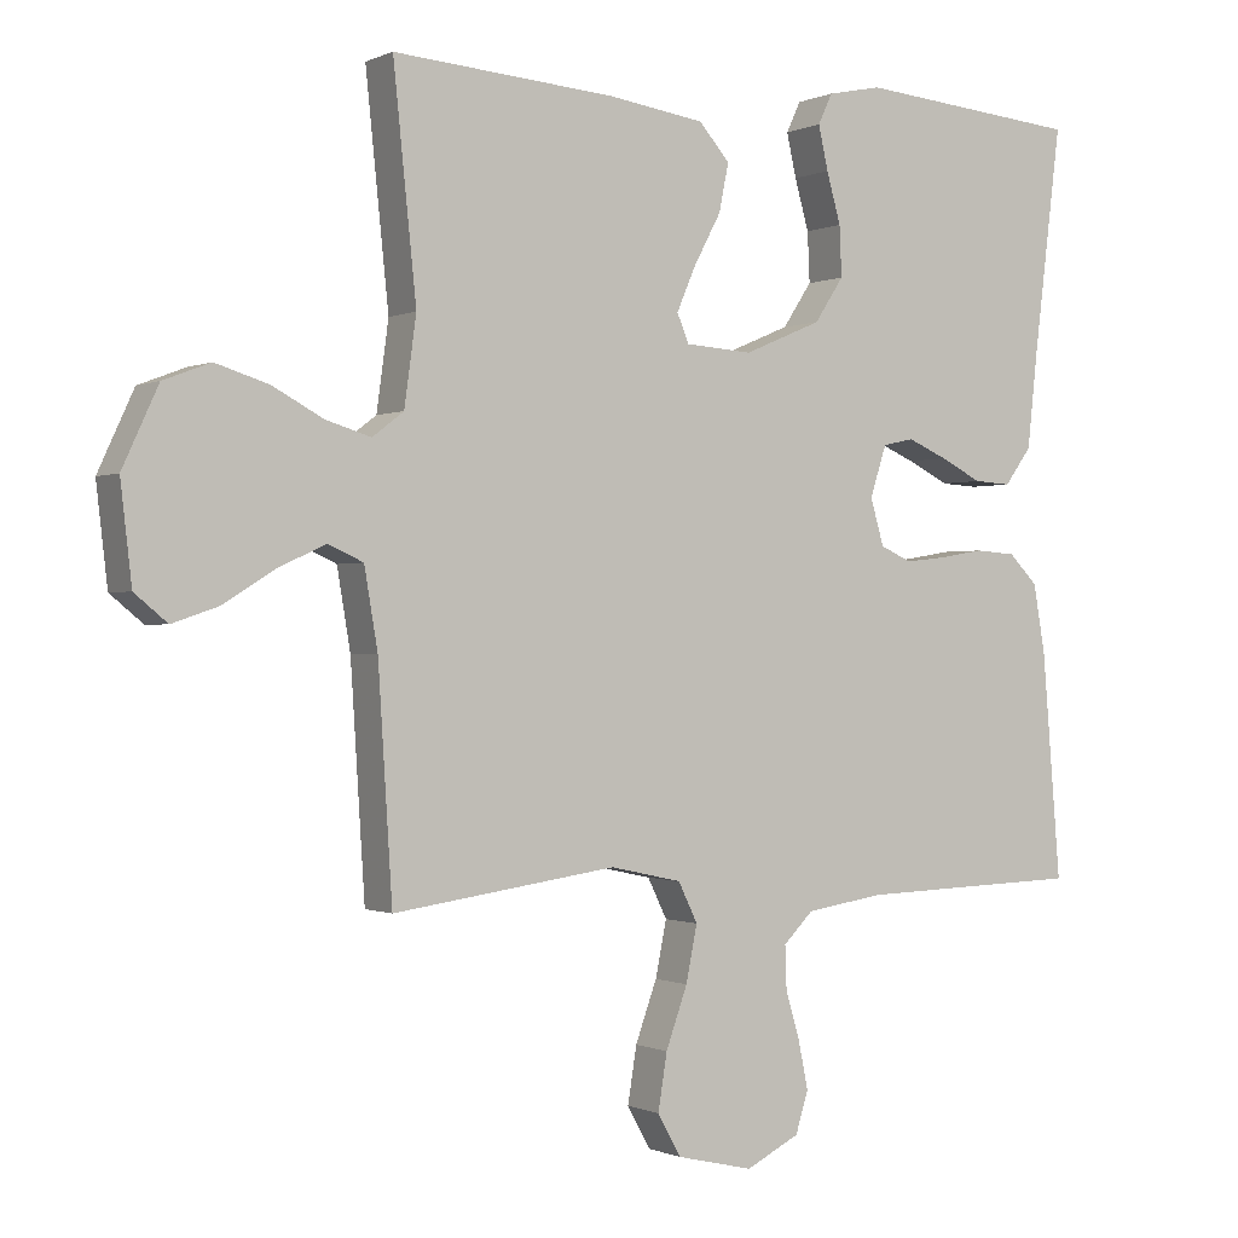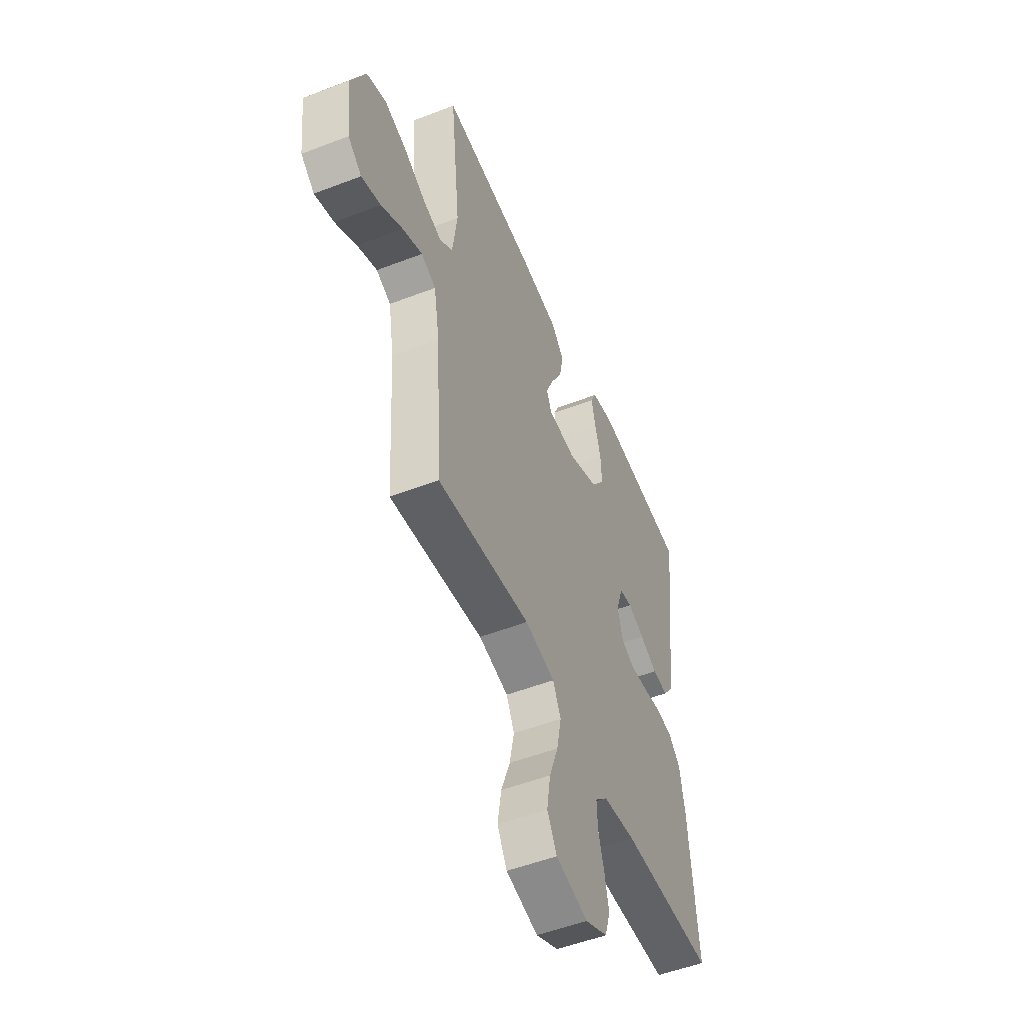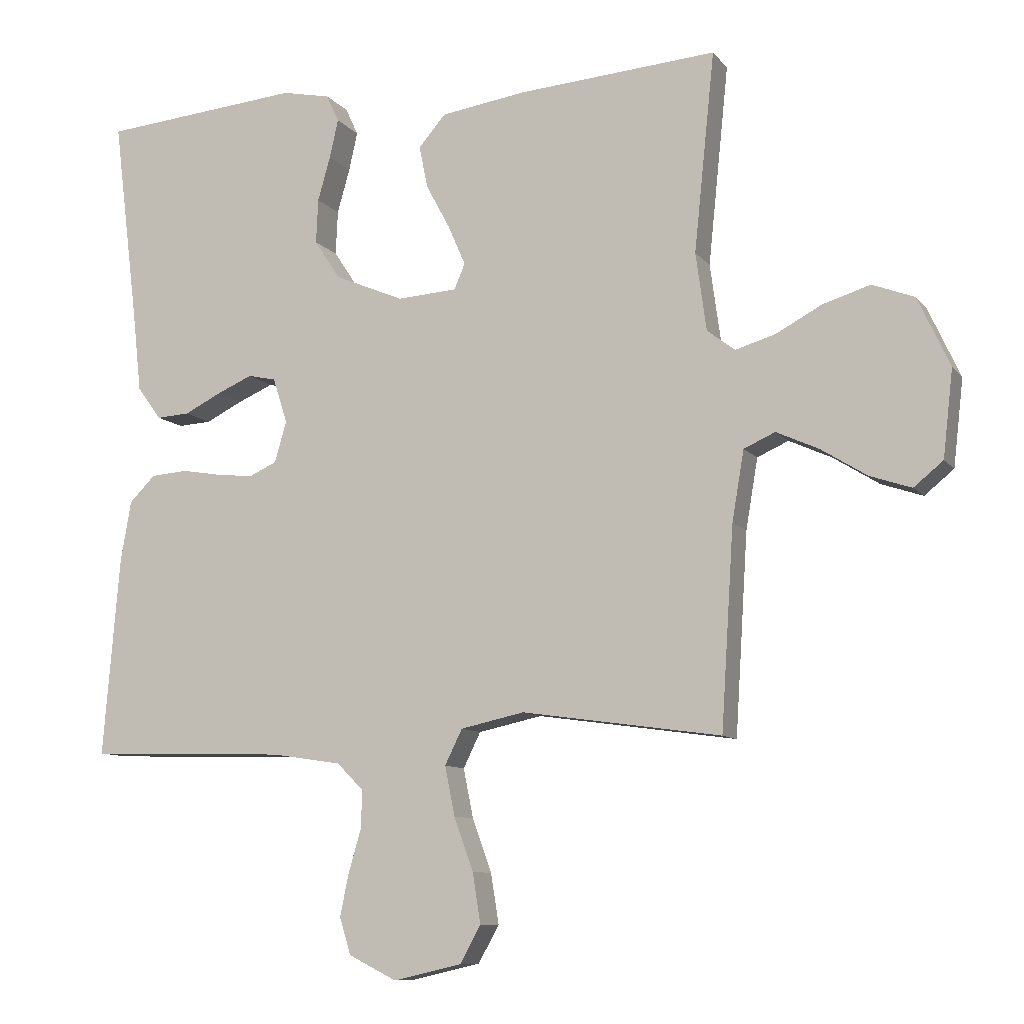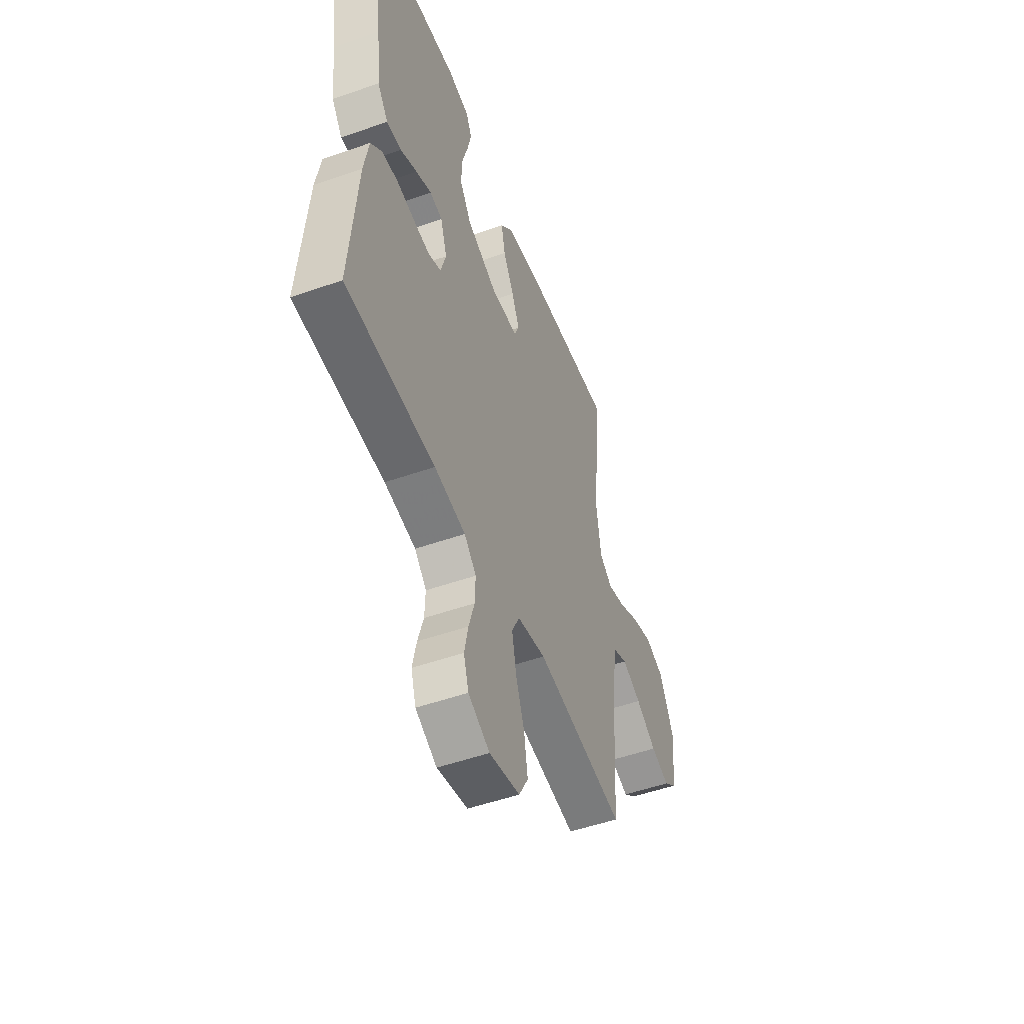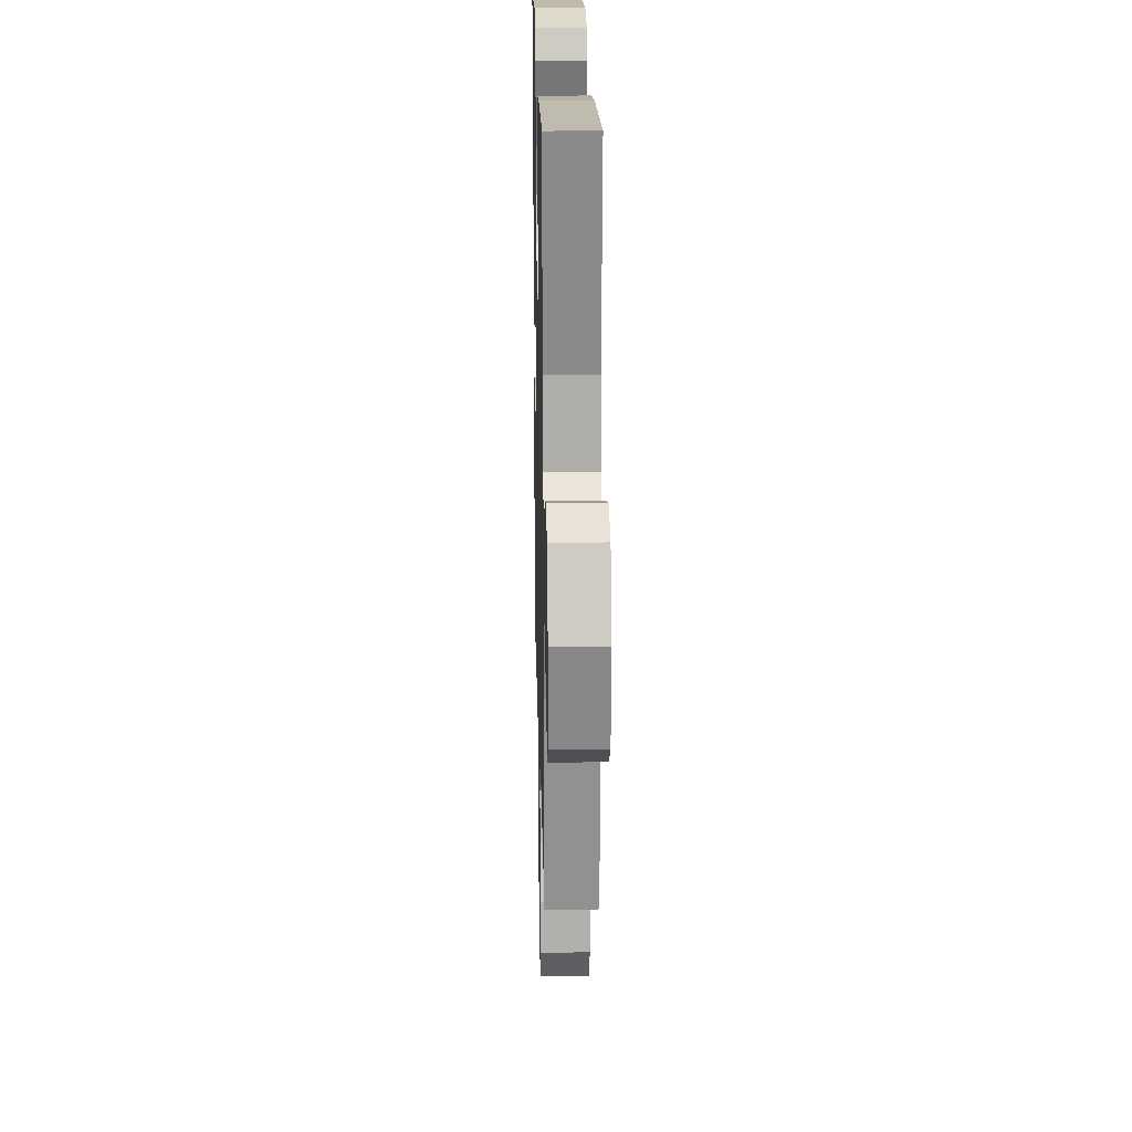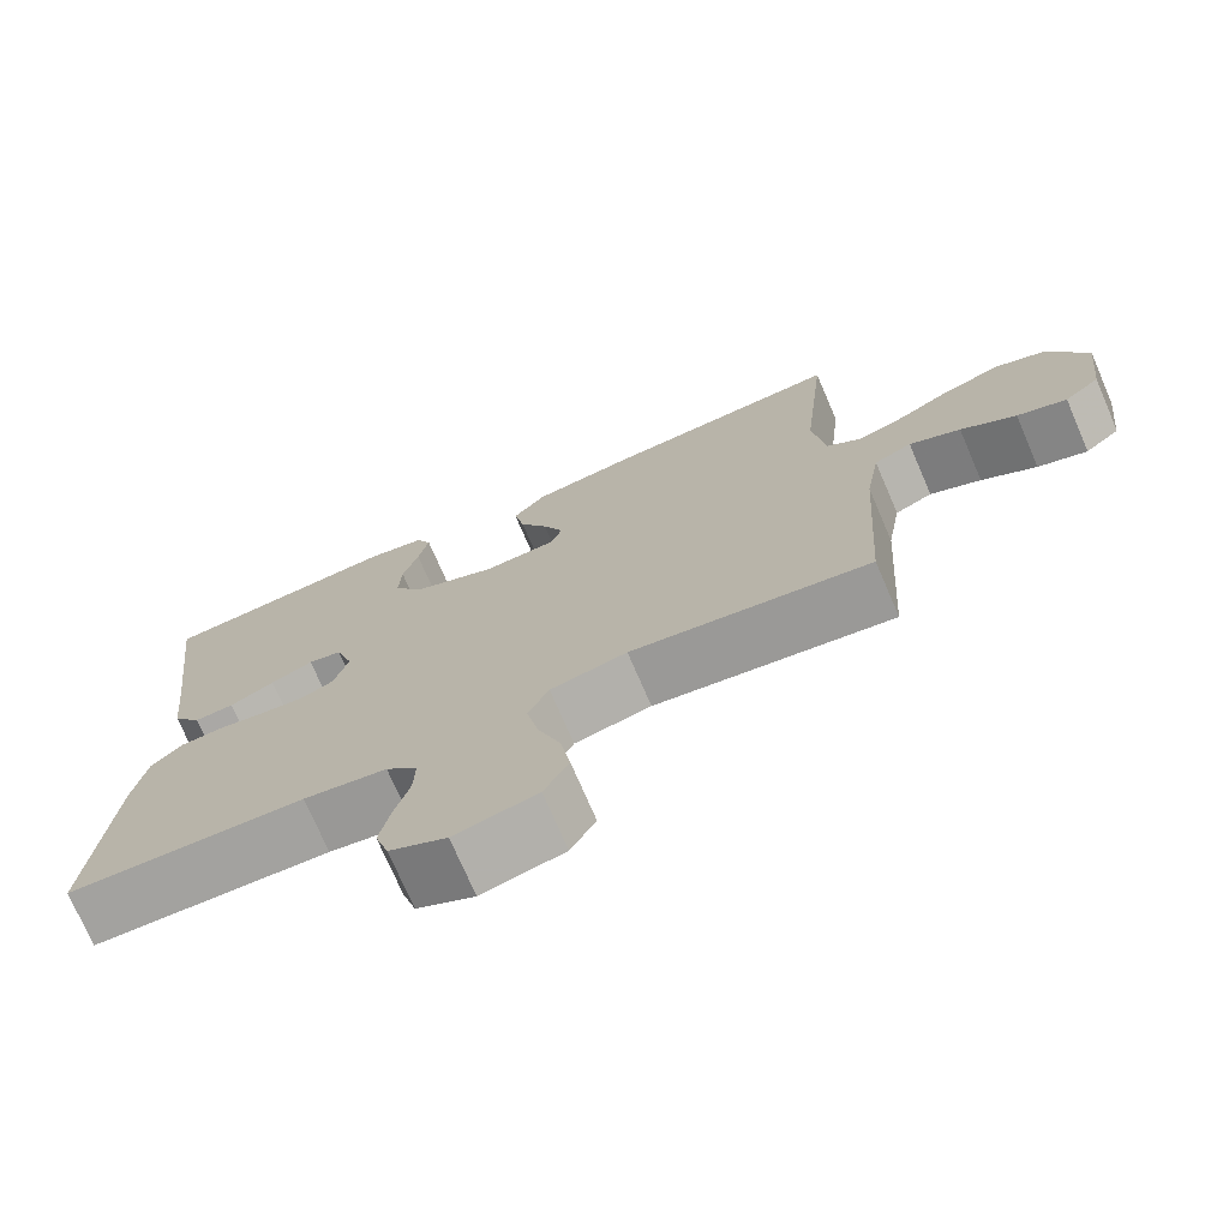
<metadata>
{"format":"obj","ext":"obj","renderer":"f3d","projection":"perspective","resolution":1024,"background":"white","views":[{"elev":-0.5,"azim":-31.9,"up":"+Z"},{"elev":-52.1,"azim":-67.4,"up":"+Z"},{"elev":-9.4,"azim":-158.3,"up":"+Z"},{"elev":-51.2,"azim":110.9,"up":"+Z"},{"elev":20.6,"azim":-91.3,"up":"+Z"},{"elev":-73.5,"azim":-156.7,"up":"+Z"}]}
</metadata>
<code>
v -0.5 0.07 0.5
v -0.2 0.07 0.477
v -0.072 0.07 0.458
v -0.031 0.07 0.411
v -0.044 0.07 0.347
v -0.08 0.07 0.28
v -0.106 0.07 0.22
v -0.09 0.07 0.182
v 0 0.07 0.176
v 0.104 0.07 0.22
v 0.143 0.07 0.279
v 0.14 0.07 0.346
v 0.121 0.07 0.413
v 0.108 0.07 0.471
v 0.127 0.07 0.512
v 0.2 0.07 0.527
v 0.5 0.07 0.5
v 0.463 0.07 0.2
v 0.449 0.07 0.072
v 0.413 0.07 0.023
v 0.363 0.07 0.026
v 0.307 0.07 0.054
v 0.254 0.07 0.077
v 0.212 0.07 0.068
v 0.19 0.07 0
v 0.208 0.07 -0.062
v 0.25 0.07 -0.081
v 0.305 0.07 -0.075
v 0.365 0.07 -0.065
v 0.42 0.07 -0.069
v 0.459 0.07 -0.108
v 0.475 0.07 -0.2
v 0.5 0.07 -0.5
v 0.2 0.07 -0.509
v 0.095 0.07 -0.525
v 0.055 0.07 -0.565
v 0.057 0.07 -0.622
v 0.076 0.07 -0.687
v 0.089 0.07 -0.75
v 0.072 0.07 -0.805
v 0 0.07 -0.841
v -0.103 0.07 -0.817
v -0.134 0.07 -0.761
v -0.122 0.07 -0.686
v -0.093 0.07 -0.606
v -0.078 0.07 -0.532
v -0.104 0.07 -0.479
v -0.2 0.07 -0.458
v -0.5 0.07 -0.5
v -0.519 0.07 -0.2
v -0.537 0.07 -0.094
v -0.584 0.07 -0.073
v -0.648 0.07 -0.102
v -0.717 0.07 -0.145
v -0.779 0.07 -0.166
v -0.823 0.07 -0.13
v -0.838 0.07 0
v -0.79 0.07 0.104
v -0.727 0.07 0.128
v -0.656 0.07 0.106
v -0.587 0.07 0.069
v -0.527 0.07 0.051
v -0.485 0.07 0.083
v -0.469 0.07 0.2
v -0.5 0 0.5
v -0.2 0 0.477
v -0.072 0 0.458
v -0.031 0 0.411
v -0.044 0 0.347
v -0.08 0 0.28
v -0.106 0 0.22
v -0.09 0 0.182
v 0 0 0.176
v 0.104 0 0.22
v 0.143 0 0.279
v 0.14 0 0.346
v 0.121 0 0.413
v 0.108 0 0.471
v 0.127 0 0.512
v 0.2 0 0.527
v 0.5 0 0.5
v 0.463 0 0.2
v 0.449 0 0.072
v 0.413 0 0.023
v 0.363 0 0.026
v 0.307 0 0.054
v 0.254 0 0.077
v 0.212 0 0.068
v 0.19 0 0
v 0.208 0 -0.062
v 0.25 0 -0.081
v 0.305 0 -0.075
v 0.365 0 -0.065
v 0.42 0 -0.069
v 0.459 0 -0.108
v 0.475 0 -0.2
v 0.5 0 -0.5
v 0.2 0 -0.509
v 0.095 0 -0.525
v 0.055 0 -0.565
v 0.057 0 -0.622
v 0.076 0 -0.687
v 0.089 0 -0.75
v 0.072 0 -0.805
v 0 0 -0.841
v -0.103 0 -0.817
v -0.134 0 -0.761
v -0.122 0 -0.686
v -0.093 0 -0.606
v -0.078 0 -0.532
v -0.104 0 -0.479
v -0.2 0 -0.458
v -0.5 0 -0.5
v -0.519 0 -0.2
v -0.537 0 -0.094
v -0.584 0 -0.073
v -0.648 0 -0.102
v -0.717 0 -0.145
v -0.779 0 -0.166
v -0.823 0 -0.13
v -0.838 0 0
v -0.79 0 0.104
v -0.727 0 0.128
v -0.656 0 0.106
v -0.587 0 0.069
v -0.527 0 0.051
v -0.485 0 0.083
v -0.469 0 0.2
f 58 59 60 61
f 58 61 62
f 57 58 62
f 56 57 62
f 53 54 55 56
f 52 53 56 62
f 51 52 62 63
f 48 49 50
f 47 48 50 51
f 42 43 44 45
f 42 45 46
f 41 42 46
f 40 41 46
f 37 38 39 40
f 37 40 46 47
f 31 32 33 34
f 31 34 35
f 28 29 30 31
f 27 28 31 35
f 26 27 35 36
f 19 20 21 22
f 18 19 22 23
f 17 18 23 24
f 15 16 17 24
f 12 13 14 15
f 3 4 5 6
f 3 6 7
f 64 1 2 3
f 63 64 3 7
f 36 37 47 51
f 25 26 36 51
f 12 15 24 25
f 11 12 25
f 10 11 25
f 9 10 25 51
f 8 9 51 63
f 7 8 63
f 125 124 123 122
f 126 125 122
f 126 122 121
f 126 121 120
f 120 119 118 117
f 126 120 117 116
f 127 126 116 115
f 114 113 112
f 115 114 112 111
f 109 108 107 106
f 110 109 106
f 110 106 105
f 110 105 104
f 104 103 102 101
f 111 110 104 101
f 98 97 96 95
f 99 98 95
f 95 94 93 92
f 99 95 92 91
f 100 99 91 90
f 86 85 84 83
f 87 86 83 82
f 88 87 82 81
f 88 81 80 79
f 79 78 77 76
f 70 69 68 67
f 71 70 67
f 67 66 65 128
f 71 67 128 127
f 115 111 101 100
f 115 100 90 89
f 89 88 79 76
f 89 76 75
f 89 75 74
f 115 89 74 73
f 127 115 73 72
f 127 72 71
f 1 65 66 2
f 2 66 67 3
f 3 67 68 4
f 4 68 69 5
f 5 69 70 6
f 6 70 71 7
f 7 71 72 8
f 8 72 73 9
f 9 73 74 10
f 10 74 75 11
f 11 75 76 12
f 12 76 77 13
f 13 77 78 14
f 14 78 79 15
f 15 79 80 16
f 16 80 81 17
f 17 81 82 18
f 18 82 83 19
f 19 83 84 20
f 20 84 85 21
f 21 85 86 22
f 22 86 87 23
f 23 87 88 24
f 24 88 89 25
f 25 89 90 26
f 26 90 91 27
f 27 91 92 28
f 28 92 93 29
f 29 93 94 30
f 30 94 95 31
f 31 95 96 32
f 32 96 97 33
f 33 97 98 34
f 34 98 99 35
f 35 99 100 36
f 36 100 101 37
f 37 101 102 38
f 38 102 103 39
f 39 103 104 40
f 40 104 105 41
f 41 105 106 42
f 42 106 107 43
f 43 107 108 44
f 44 108 109 45
f 45 109 110 46
f 46 110 111 47
f 47 111 112 48
f 48 112 113 49
f 49 113 114 50
f 50 114 115 51
f 51 115 116 52
f 52 116 117 53
f 53 117 118 54
f 54 118 119 55
f 55 119 120 56
f 56 120 121 57
f 57 121 122 58
f 58 122 123 59
f 59 123 124 60
f 60 124 125 61
f 61 125 126 62
f 62 126 127 63
f 63 127 128 64
f 64 128 65 1

</code>
